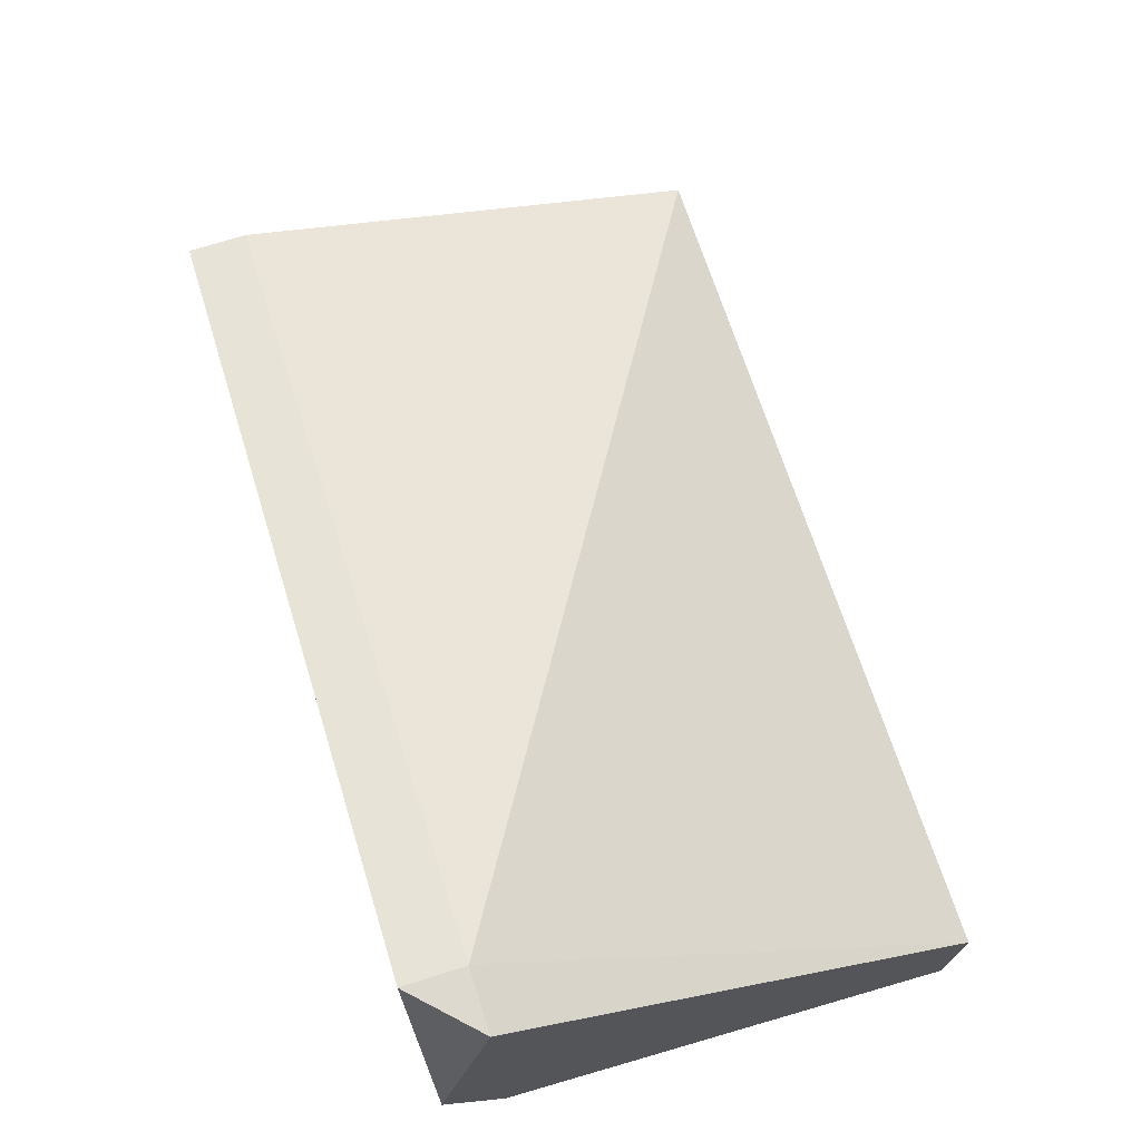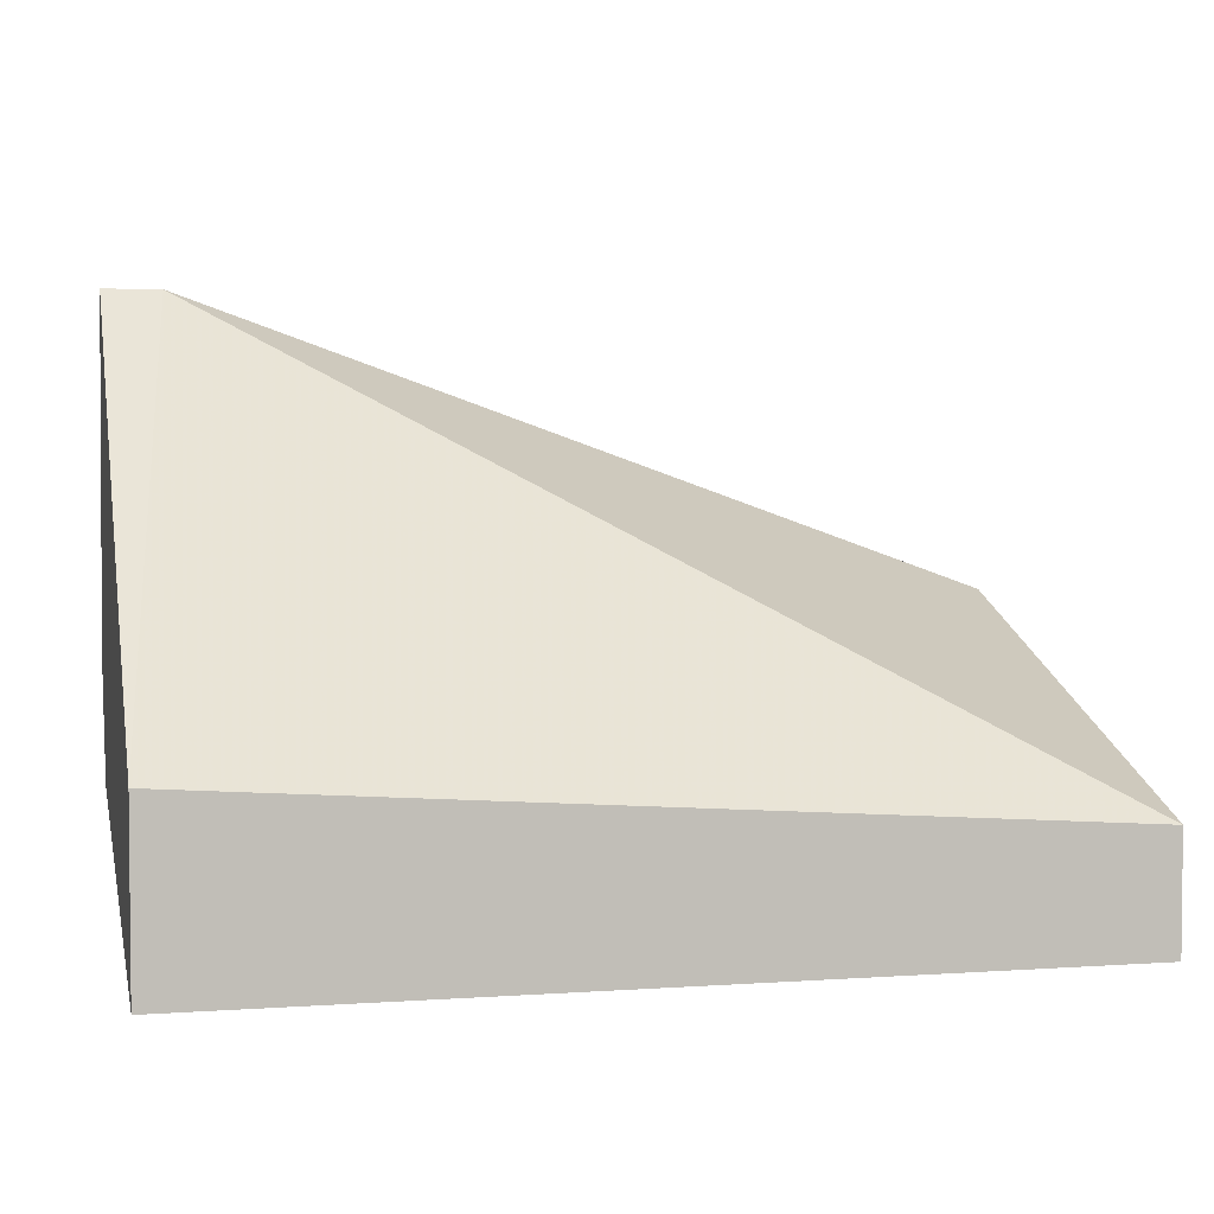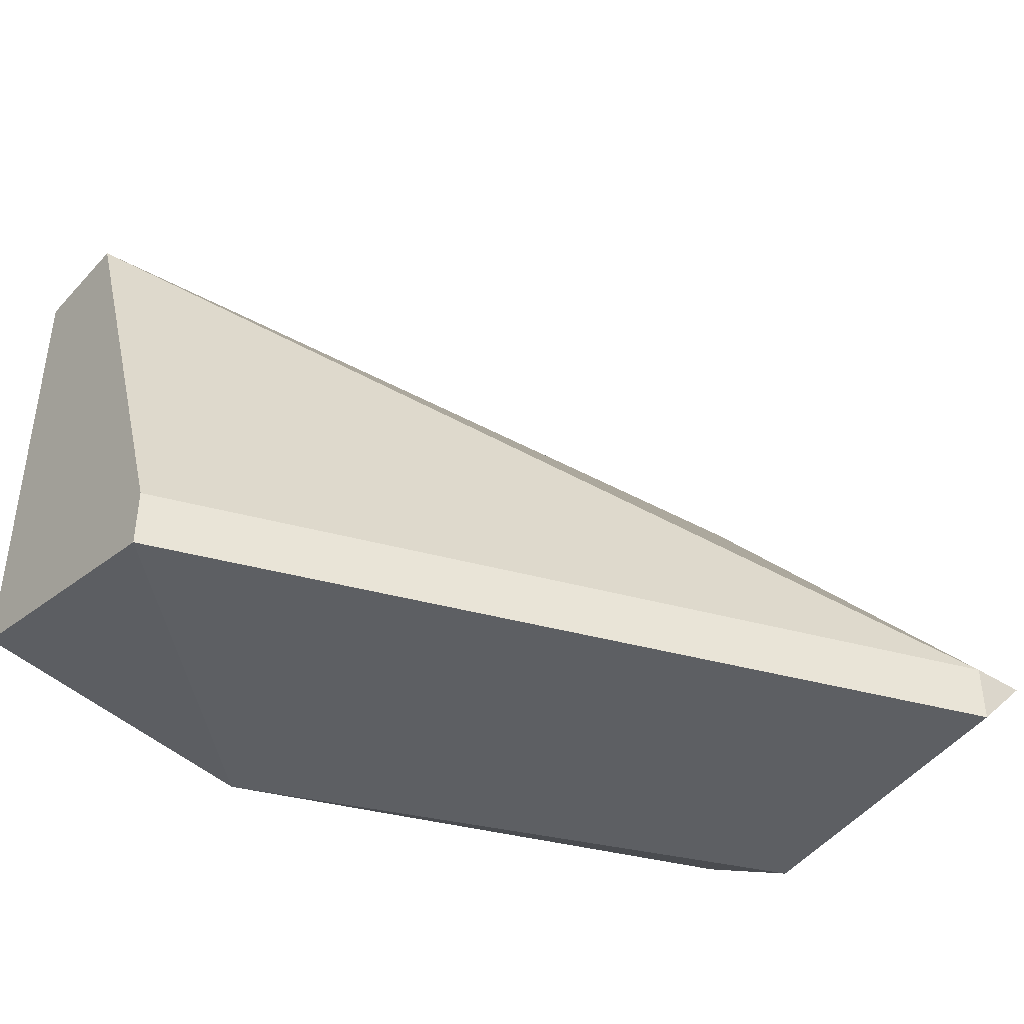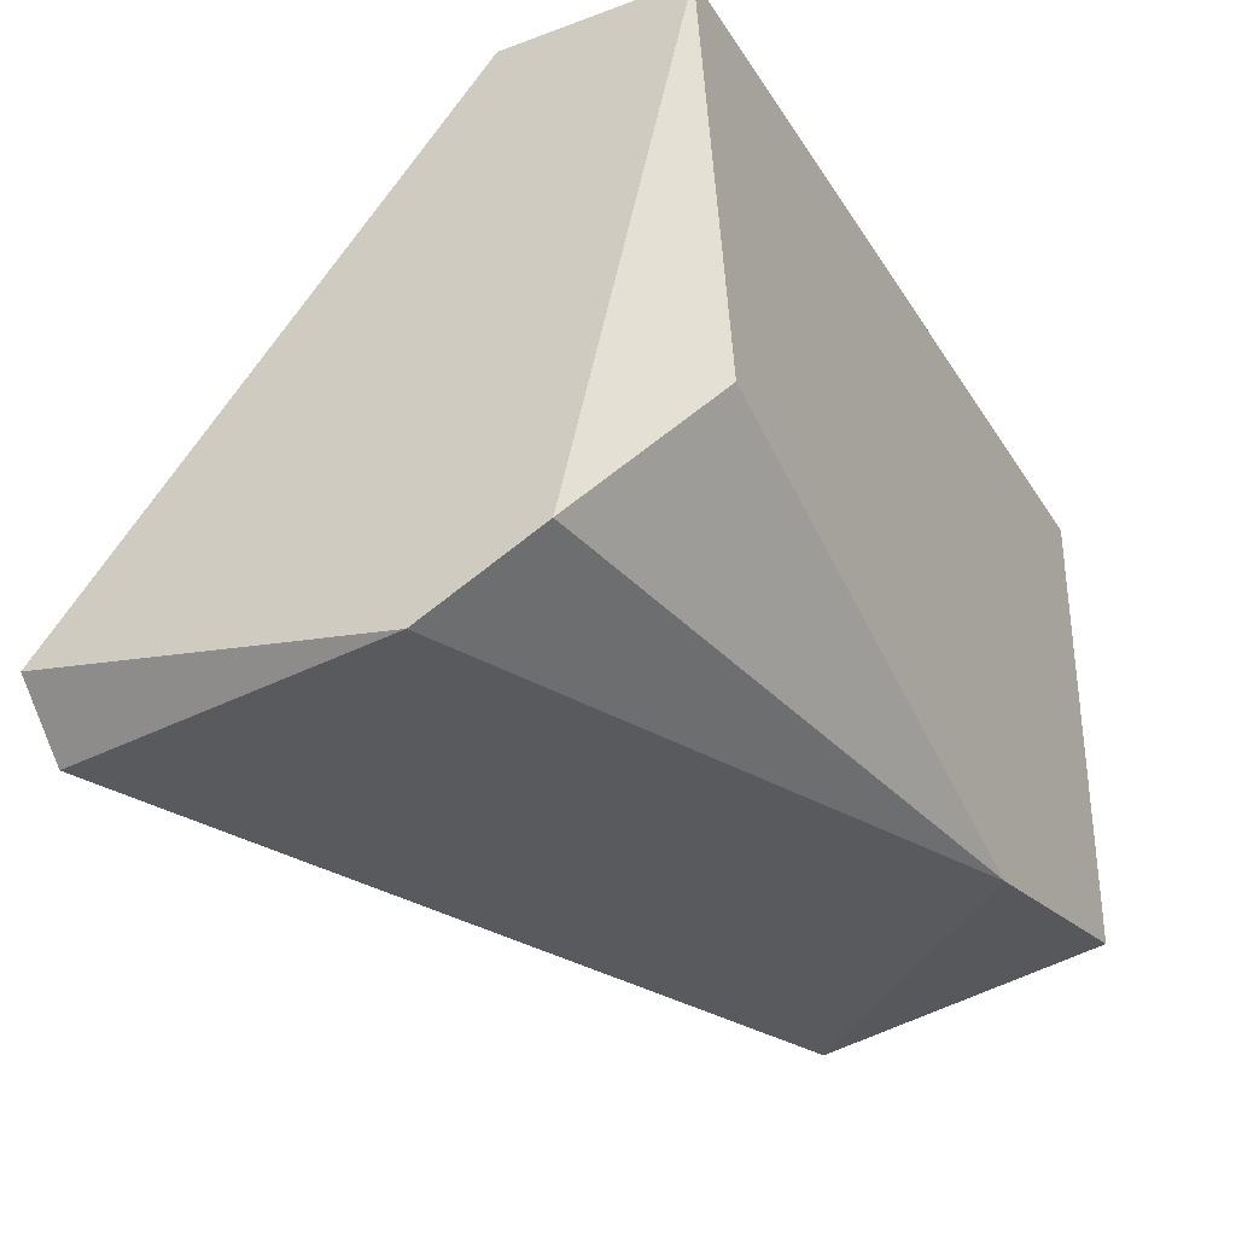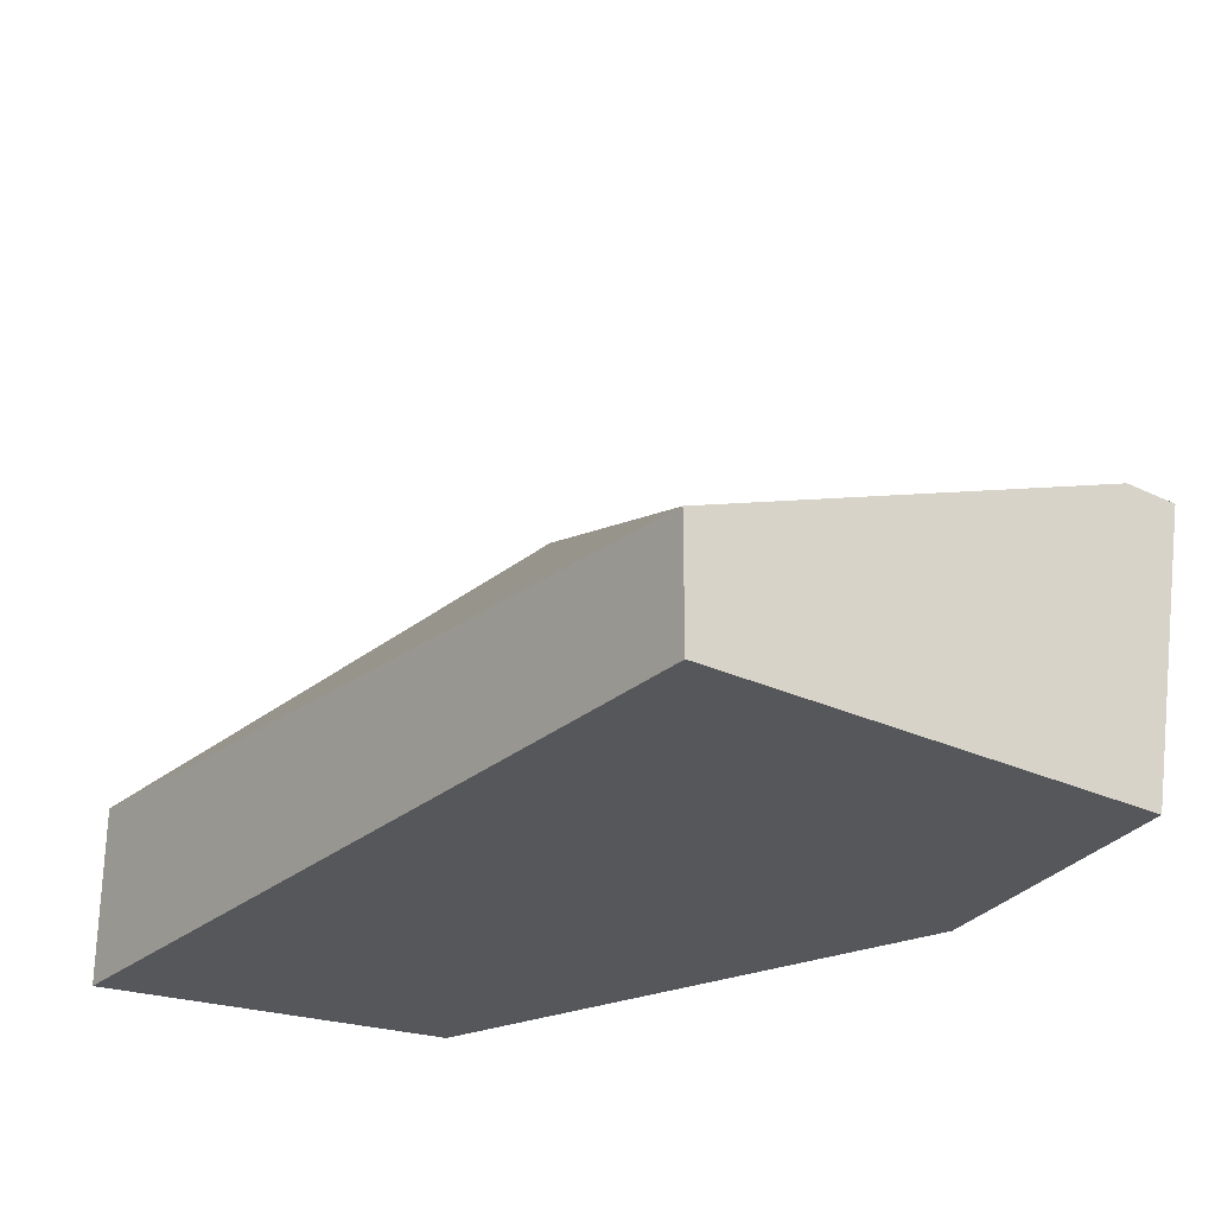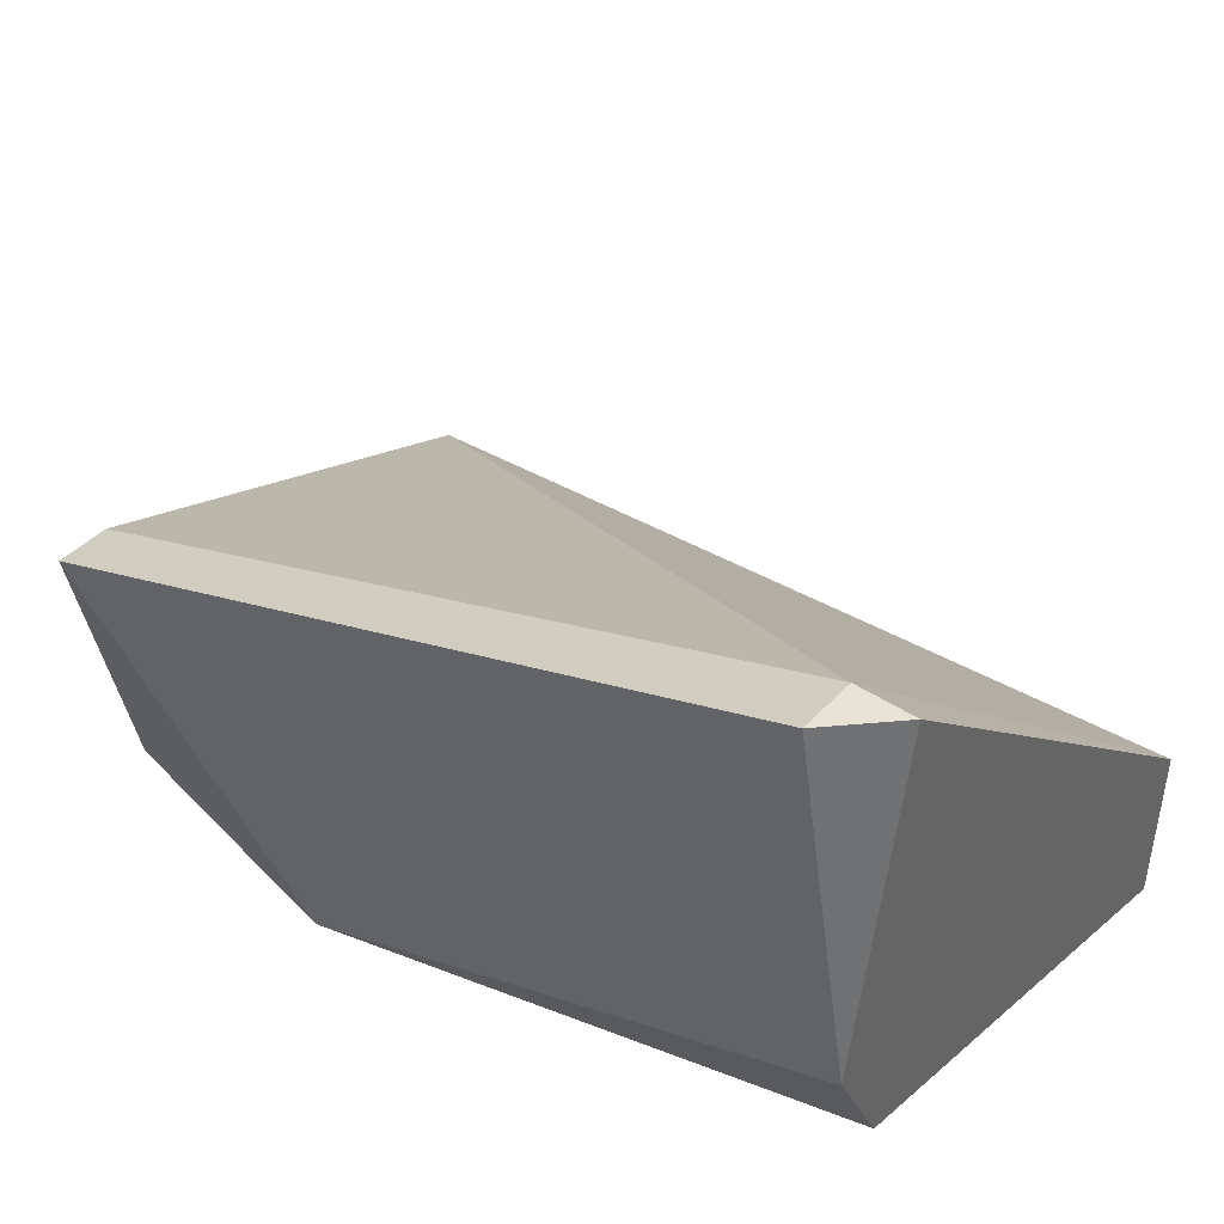
<metadata>
{"format":"obj","ext":"obj","renderer":"f3d","projection":"perspective","resolution":1024,"background":"white","views":[{"elev":71.7,"azim":72.4,"up":"+Z"},{"elev":3.5,"azim":166.6,"up":"+Z"},{"elev":-39.8,"azim":-38.5,"up":"+Y"},{"elev":-31.4,"azim":117.3,"up":"+Y"},{"elev":-26.5,"azim":-126.8,"up":"+Z"},{"elev":42.1,"azim":38.8,"up":"+Z"}]}
</metadata>
<code>
v -0.005798 -0.03393 -0.08708
v -0.005798 -0.03226 -0.09541
v -0.005798 -0.03226 -0.08708
v -0.005798 -0.01894 -0.09207
v -0.005798 -0.01894 -0.09541
v 0.002533 -0.03393 -0.09541
v 0.01919 -0.03393 -0.08874
v 0.01919 -0.03226 -0.09207
v 0.01919 -0.03226 -0.07875
v 0.01919 -0.01894 -0.09541
v 0.01919 -0.01894 -0.09041
v 0.01752 -0.03393 -0.07875
v 0.01752 -0.03226 -0.07875
v 0.01752 -0.02893 -0.09541
f 6 14 8
f 2 5 10
f 5 2 1
f 7 12 1
f 10 5 4
f 5 1 4
f 7 10 11
f 10 4 11
f 2 10 14
f 1 2 6
f 7 1 6
f 2 14 6
f 12 7 9
f 7 11 9
f 9 11 13
f 1 12 13
f 11 4 13
f 12 9 13
f 13 4 3
f 4 1 3
f 1 13 3
f 10 7 8
f 14 10 8
f 7 6 8

</code>
